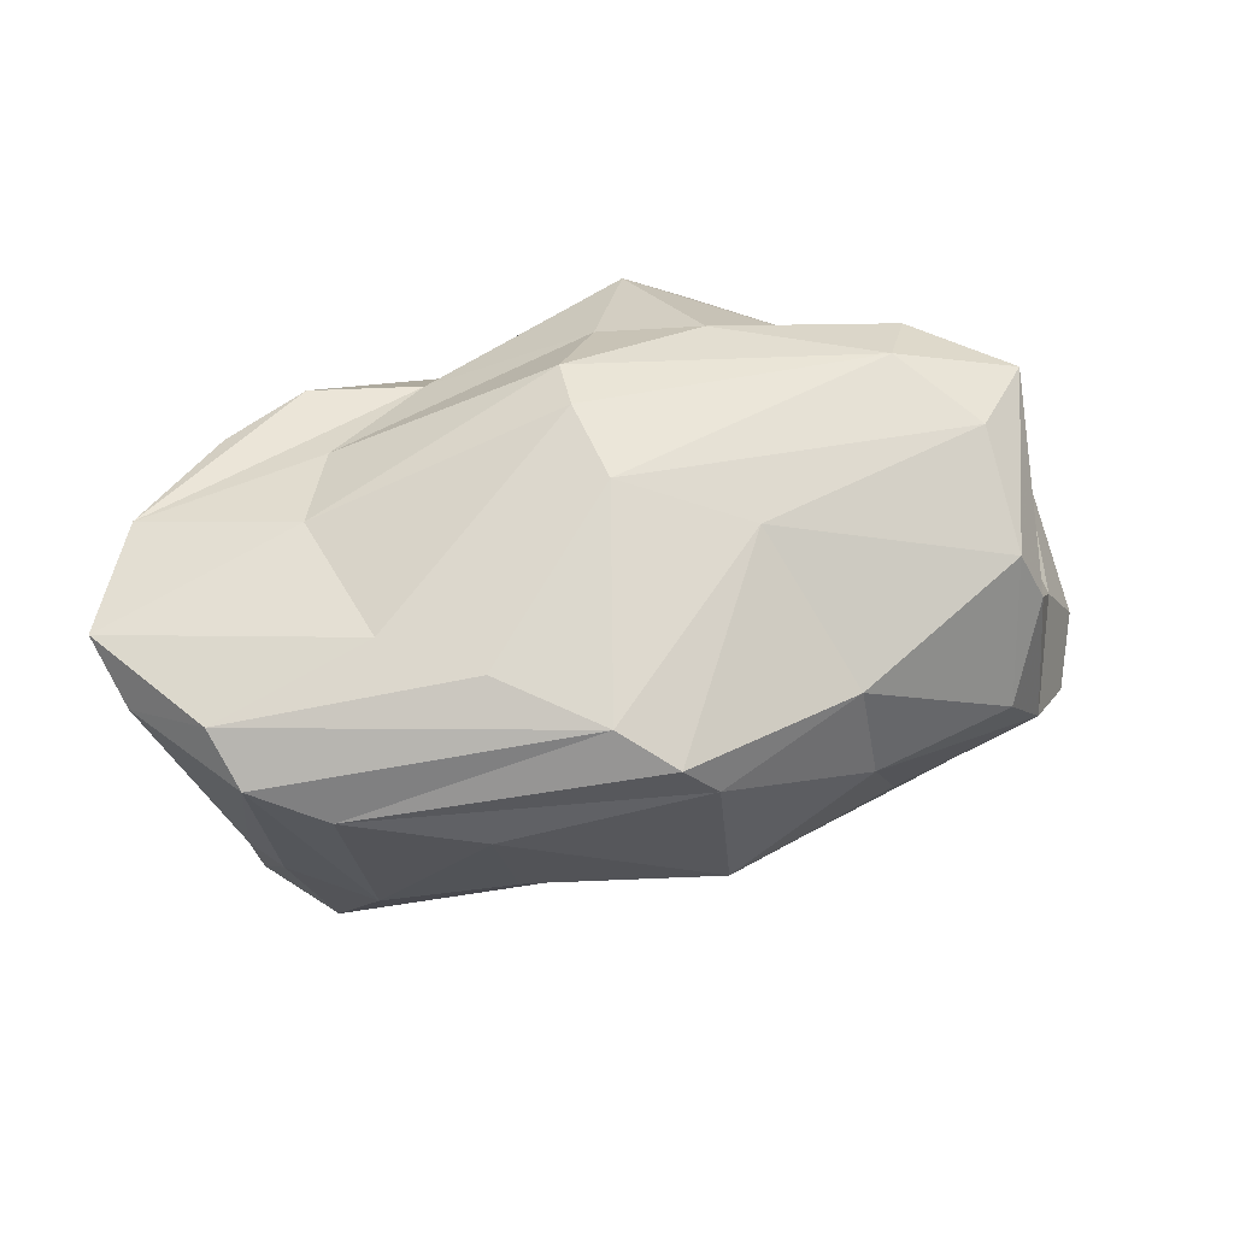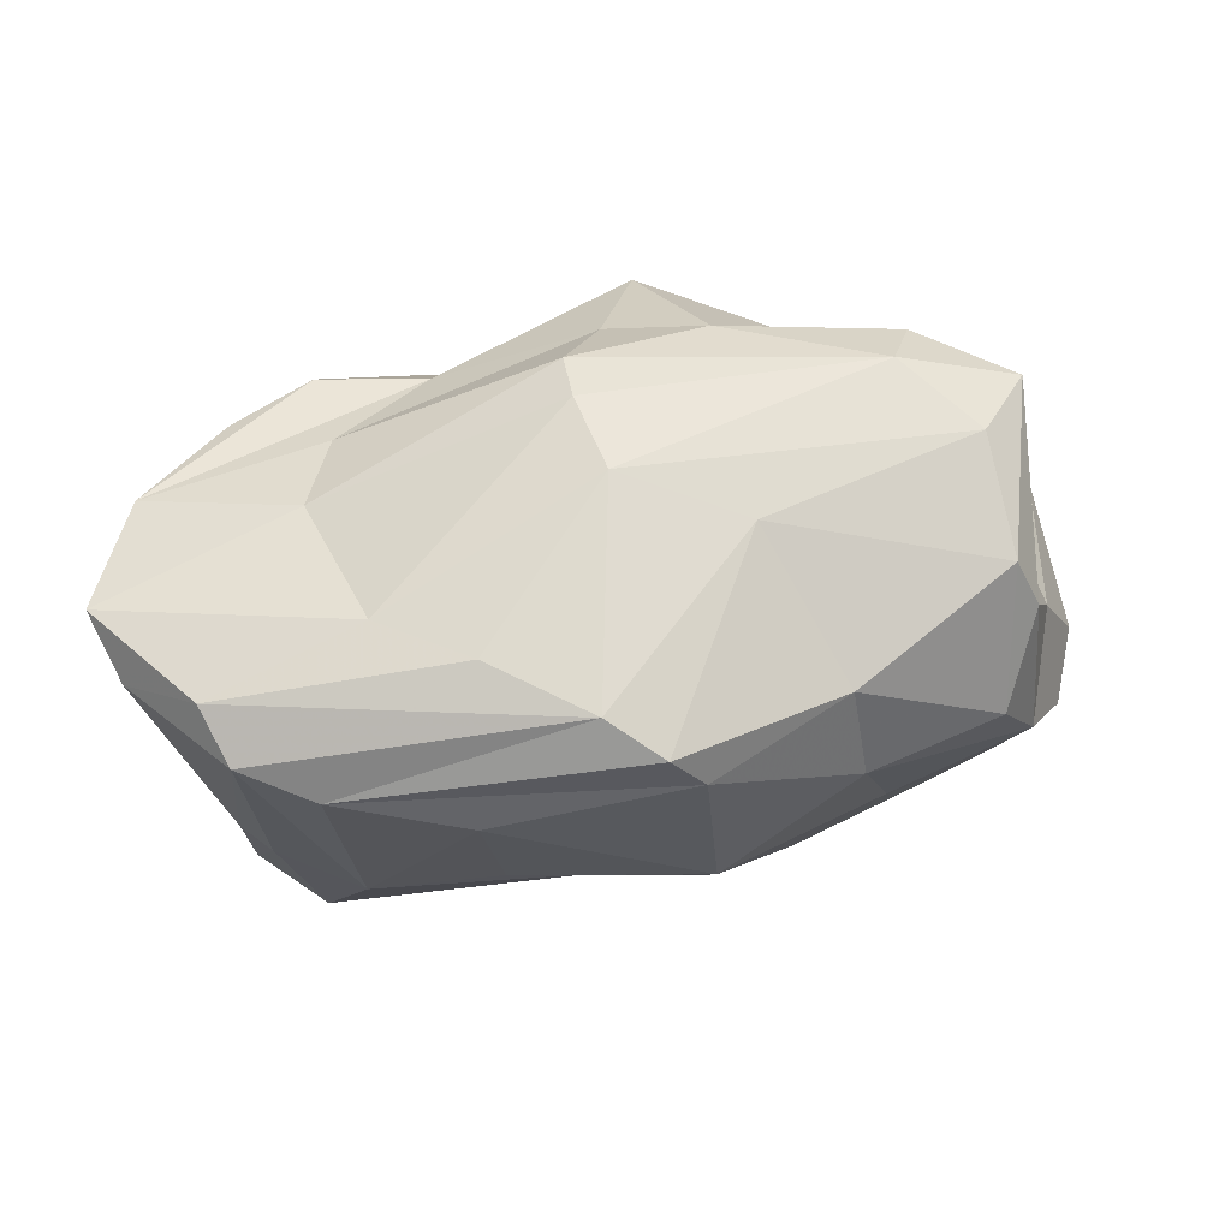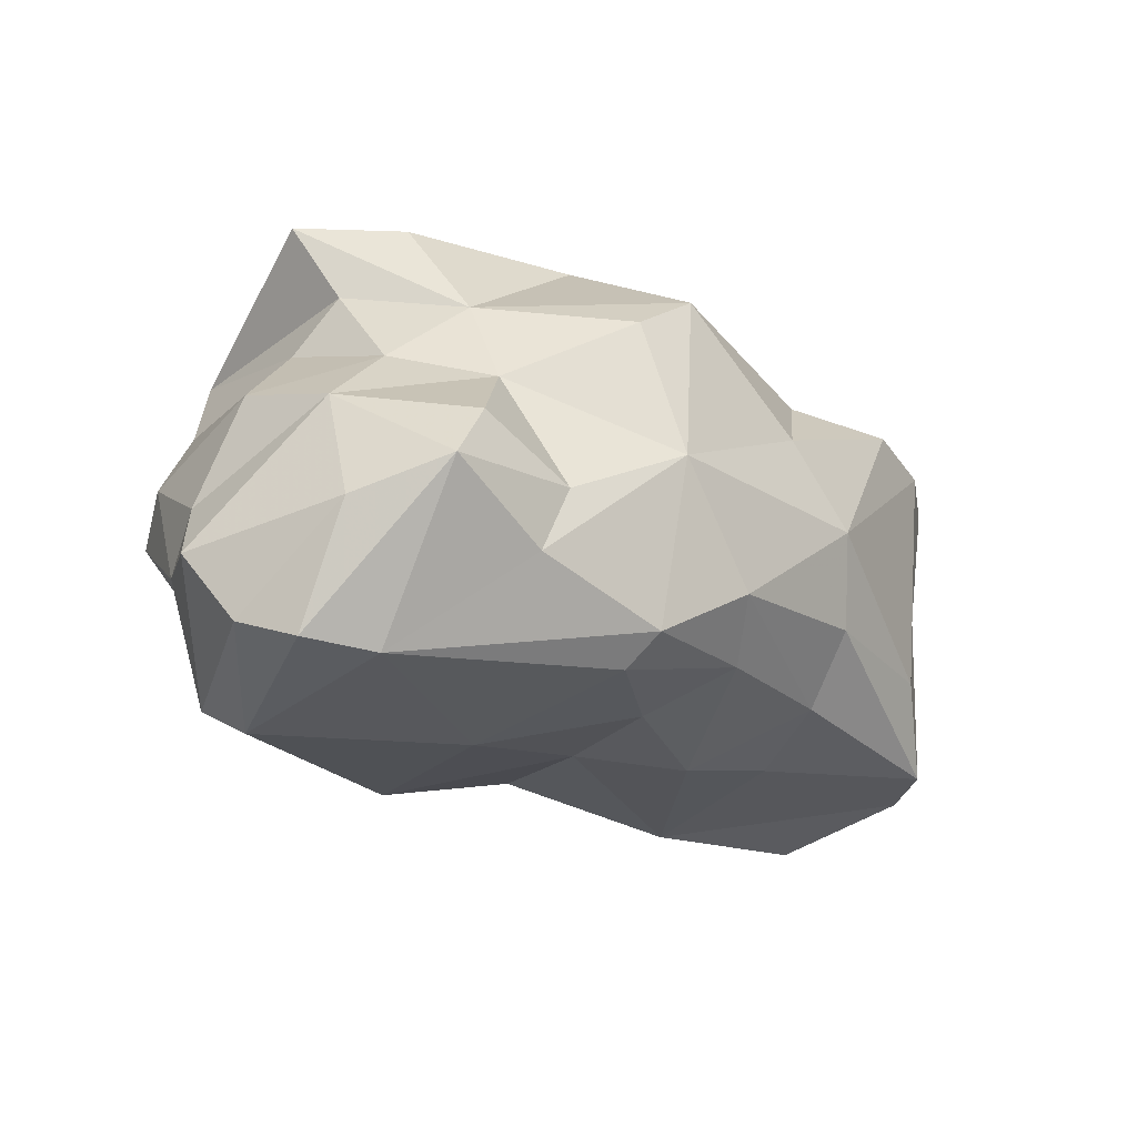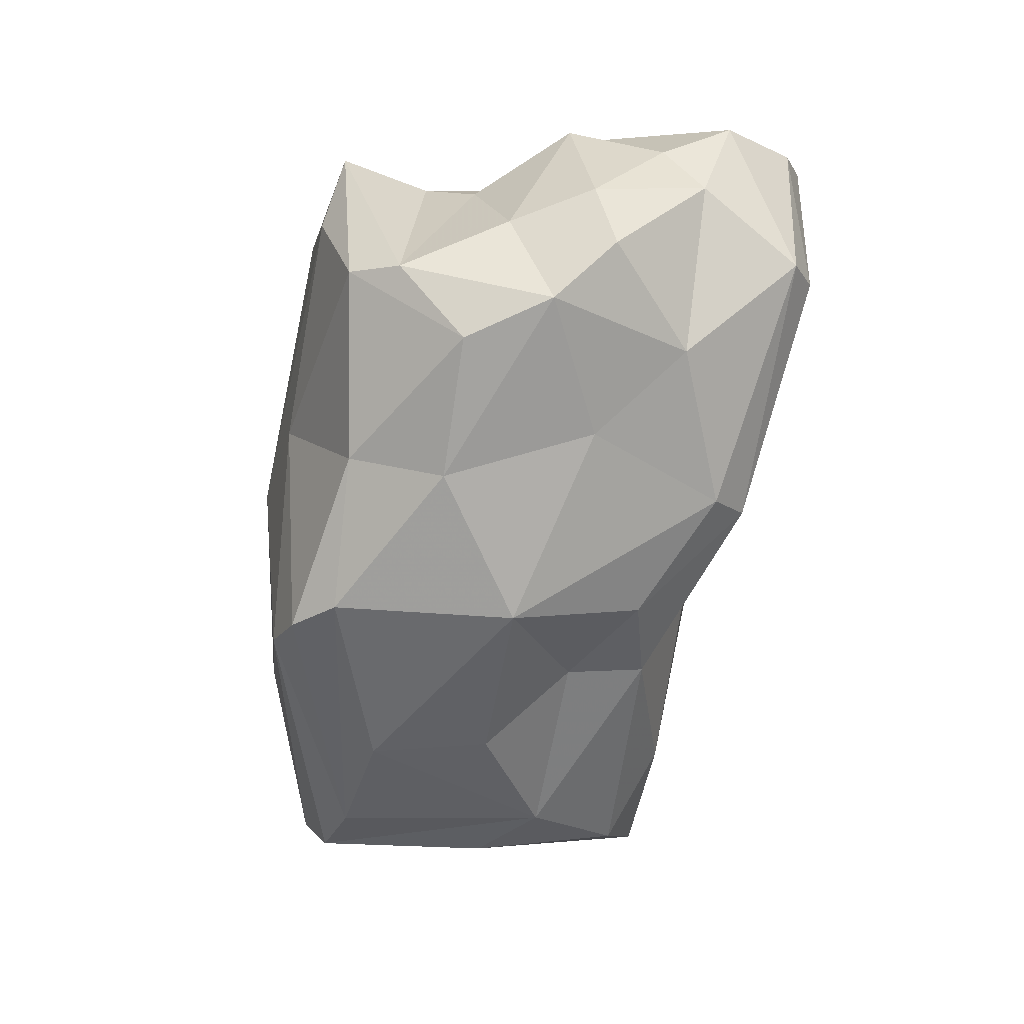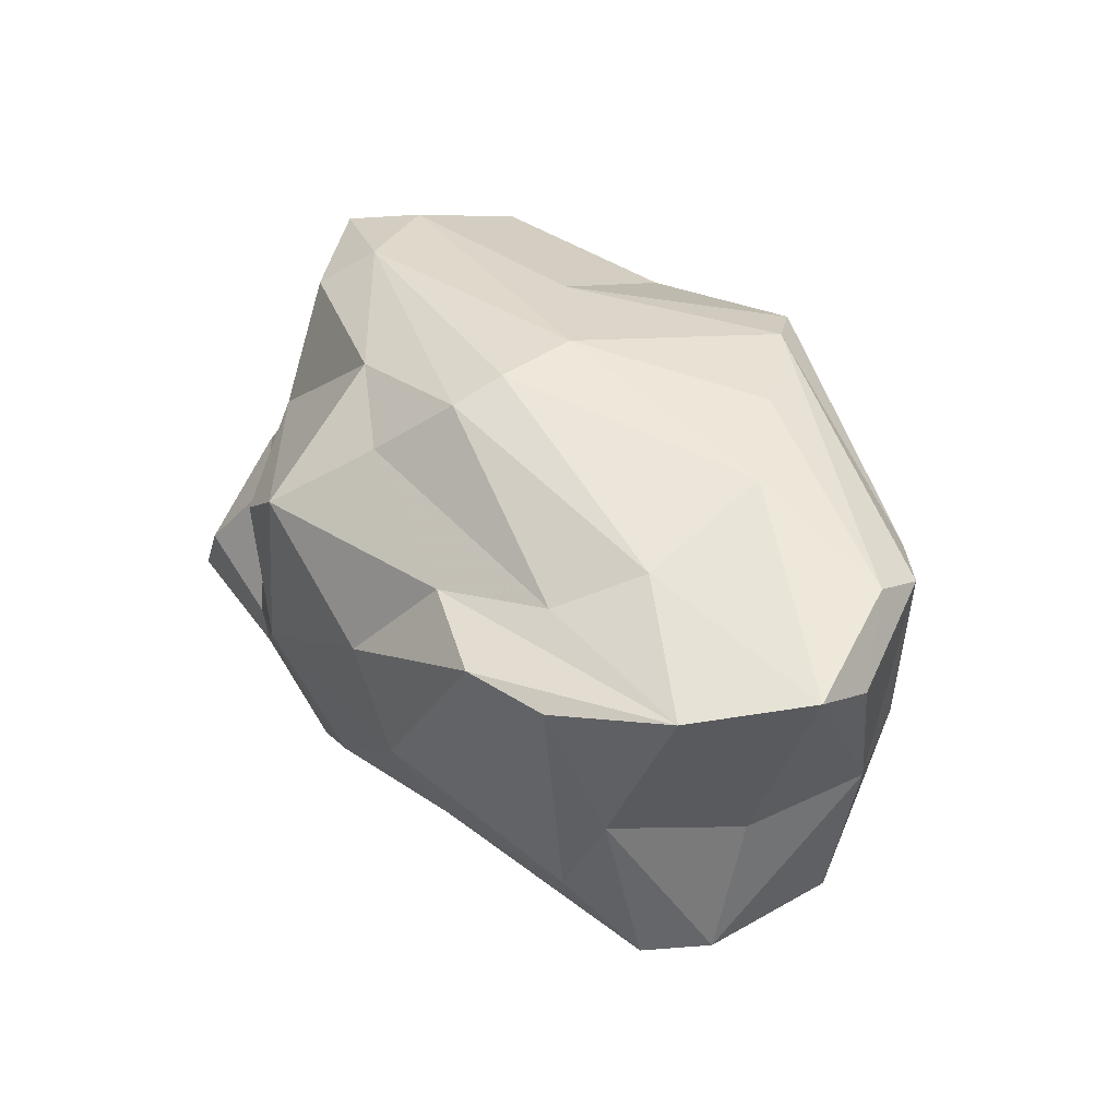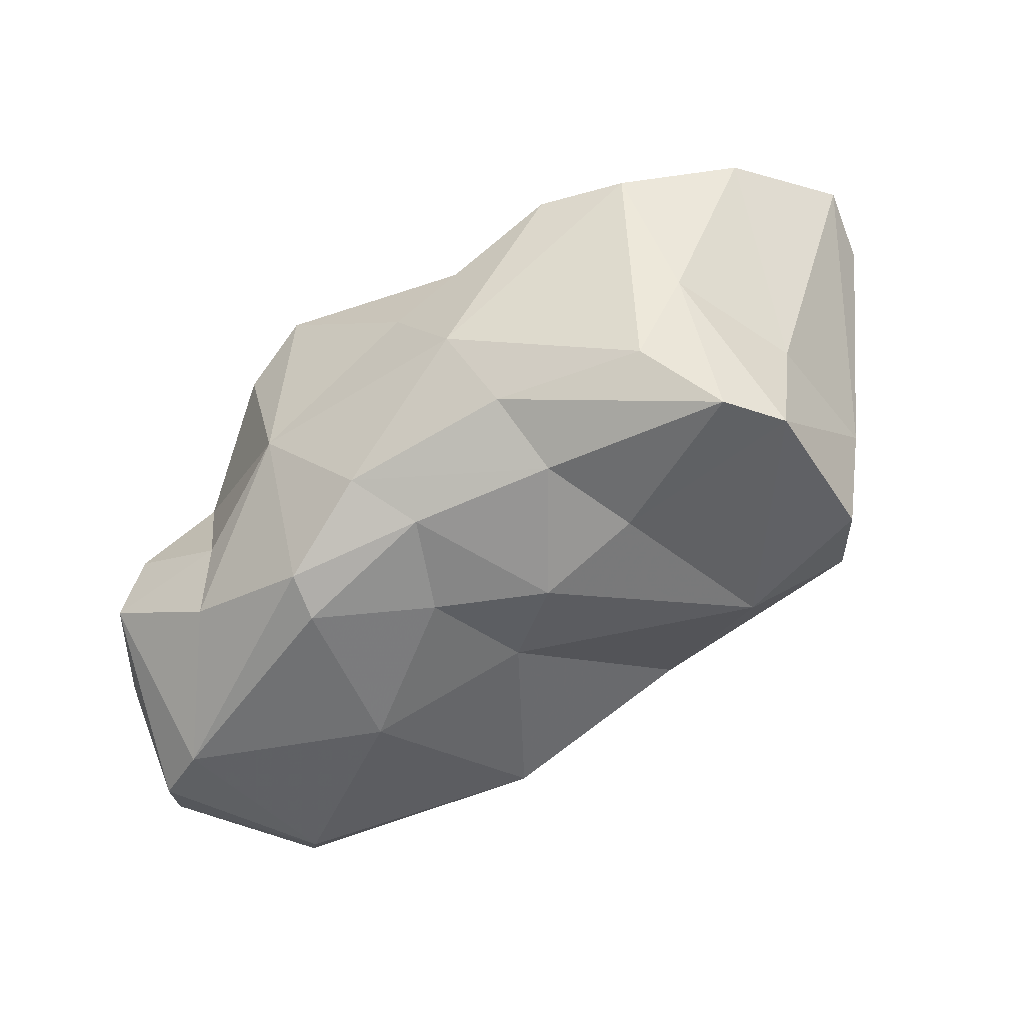
<metadata>
{"format":"obj","ext":"obj","renderer":"f3d","projection":"perspective","resolution":1024,"background":"white","views":[{"elev":63.2,"azim":-19.7,"up":"+Z"},{"elev":61.7,"azim":-17.6,"up":"+Z"},{"elev":-31.3,"azim":135.8,"up":"+Z"},{"elev":-65.7,"azim":83.8,"up":"+Y"},{"elev":40.4,"azim":-124.7,"up":"+Z"},{"elev":-44.0,"azim":-144.8,"up":"+Z"}]}
</metadata>
<code>
v -18.4 -6.491 0.5387
v 1.871 -3.975 11.54
v 11.16 -7.376 9.185
v -19.57 -3.945 9.322
v -19.46 -4.263 -1.171
v 11.6 -2.446 10.81
v -12.79 -3.2 10.66
v -22.08 -1.261 7.239
v -19.57 3.447 -6.742
v -2.887 -0.8782 12.63
v -3.166 2.687 12.48
v 9.285 1.334 11.4
v -13.79 2.955 9.425
v -19.29 1.792 -0.7674
v -19.89 6.089 7.856
v -22.65 1.515 8.611
v -2.872 4.935 11.72
v 10.77 3.427 9.728
v -11.93 6.402 7.966
v -9.508 -6.314 11.33
v -0.6045 7.476 9.135
v -16.88 -6.606 -5.809
v -10.95 -10.49 6.15
v -15.27 -8.09 -1.979
v -10.06 -10.38 0.977
v -19.2 -2.928 -7.314
v -18.02 6.027 -6.853
v -12.85 -5.08 -7.7
v -9.718 6.874 -6.682
v -8.946 9.643 -4.245
v -7.37 11.34 -0.8177
v -15.33 8.081 -3.803
v -17.04 7.204 0.4383
v -15.57 9.162 6.651
v -11.86 10.28 6.65
v -6.641 -8.934 -2.518
v -2.46 -10.16 -5.173
v -2.205 -12.66 0.5512
v -2.728 -12.25 8.427
v 3.906 -11.85 4.23
v 9.986 -11.03 3.984
v 5.947 -10.38 -2.133
v 1.726 -7.651 -9.545
v 11.96 -10.39 0.3471
v -11.23 2.803 -7.634
v -4.313 11.13 2.548
v -6.616 2.434 -9.089
v -1.706 10.56 -5.831
v -1.853 4.445 -8.968
v -2.846 -0.6308 -8.601
v -3.541 8.167 -7.509
v -6.342 -8.533 -5.953
v 2.678 11.49 -1.664
v 4.686 10.97 4.092
v -19.02 -6.328 8.179
v -16.23 -8.223 7.23
v -4.061 -11.77 10.26
v -5.959 -9.808 11.18
v 3.623 -10.32 8.415
v 9.585 6.163 4.858
v 1.958 11.29 6.361
v -7.353 8.741 6.856
v 3.3 5.495 10.4
v 12.93 -5.32 -10.49
v 2.804 -9.109 -8.054
v 9.59 -8.757 -5.765
v 14.15 -8.686 -2.138
v 16.18 1.054 -10.33
v 11.69 -4.007 -11.49
v 12.05 4.577 -11.47
v 4.015 0.7388 -11
v 2.506 7.739 -9.78
v 11.8 9.694 -3.01
v 8.246 9.073 -7.427
v 7.37 9.695 -4.525
v 9.49 7.885 0.5723
v 2.257 9.462 -8.661
v 13.06 9.652 -5.512
v 14.84 3.215 -11.31
v 12.65 1.464 6.297
v 14.12 -0.1661 10.11
v 13.3 -0.6034 4.023
v 11.99 -8.327 7
v 15.12 4.496 -1.329
v 16.53 -1.932 -4.229
v 15.69 -4.168 -6.077
v 15.23 6.034 -6.662
v 17.59 -0.7307 -7.223
v 12.36 4.286 2.001
v 13.88 -6.353 2.457
v 16.32 0.6891 -0.06676
v 15.61 -5.949 -1.108
f 39 56 23
f 56 39 57
f 58 55 56
f 5 9 26
f 1 26 22
f 52 24 22
f 36 38 25
f 24 23 56
f 24 56 55
f 37 36 52
f 43 65 37
f 66 67 44
f 44 90 83
f 42 66 44
f 42 65 66
f 65 42 38
f 39 38 40
f 42 40 38
f 42 44 40
f 40 59 39
f 59 40 41
f 58 4 55
f 8 55 4
f 9 28 26
f 36 24 52
f 52 22 28
f 67 92 90
f 91 90 92
f 58 56 57
f 4 58 20
f 7 4 20
f 4 7 16
f 10 7 20
f 2 59 3
f 2 10 58
f 13 16 7
f 15 19 62
f 15 35 34
f 15 14 16
f 16 5 8
f 34 32 33
f 33 9 14
f 33 27 9
f 30 27 32
f 30 32 31
f 30 29 27
f 50 28 47
f 92 86 85
f 85 91 92
f 85 84 91
f 59 2 57
f 6 2 3
f 33 15 34
f 45 9 27
f 45 27 29
f 28 9 45
f 50 47 49
f 65 64 66
f 86 64 88
f 86 66 64
f 88 64 68
f 90 91 82
f 41 83 3
f 44 83 41
f 11 13 7
f 13 11 17
f 17 19 13
f 46 35 62
f 29 30 48
f 49 72 71
f 78 79 70
f 85 88 84
f 82 83 90
f 81 3 83
f 11 7 10
f 31 34 35
f 35 46 31
f 30 31 48
f 87 88 68
f 89 91 84
f 6 81 12
f 18 63 12
f 3 81 6
f 12 11 10
f 63 21 17
f 21 62 19
f 61 46 62
f 84 78 73
f 18 60 63
f 63 61 21
f 72 51 77
f 78 75 73
f 81 80 60
f 81 60 18
f 61 63 60
f 53 74 77
f 74 53 75
f 53 61 54
f 31 53 48
f 53 31 46
f 53 77 48
f 76 53 54
f 60 76 54
f 76 60 89
f 89 80 82
f 80 89 60
f 53 76 75
f 51 48 77
f 53 46 61
f 61 60 54
f 73 76 84
f 75 76 73
f 75 78 74
f 21 61 62
f 87 84 88
f 78 84 87
f 72 49 51
f 12 17 11
f 19 17 21
f 12 63 17
f 10 6 12
f 18 12 81
f 91 89 82
f 76 89 84
f 87 68 79
f 48 51 29
f 51 49 47
f 6 10 2
f 83 80 81
f 79 78 87
f 70 77 74
f 77 70 72
f 70 74 78
f 70 71 72
f 71 69 43
f 69 70 79
f 79 68 69
f 70 69 71
f 71 50 49
f 50 71 43
f 29 47 45
f 15 62 35
f 80 83 82
f 64 43 69
f 43 64 65
f 64 69 68
f 50 43 52
f 45 47 28
f 47 29 51
f 15 33 14
f 92 67 86
f 86 88 85
f 67 66 86
f 27 33 32
f 34 31 32
f 5 16 14
f 15 13 19
f 13 15 16
f 2 58 57
f 58 10 20
f 59 41 3
f 90 44 67
f 50 52 28
f 28 22 26
f 5 55 8
f 4 16 8
f 39 59 57
f 40 44 41
f 65 38 37
f 37 52 43
f 36 37 38
f 23 38 39
f 23 25 38
f 23 24 25
f 55 1 24
f 25 24 36
f 1 22 24
f 9 5 14
f 1 5 26
f 55 5 1

</code>
